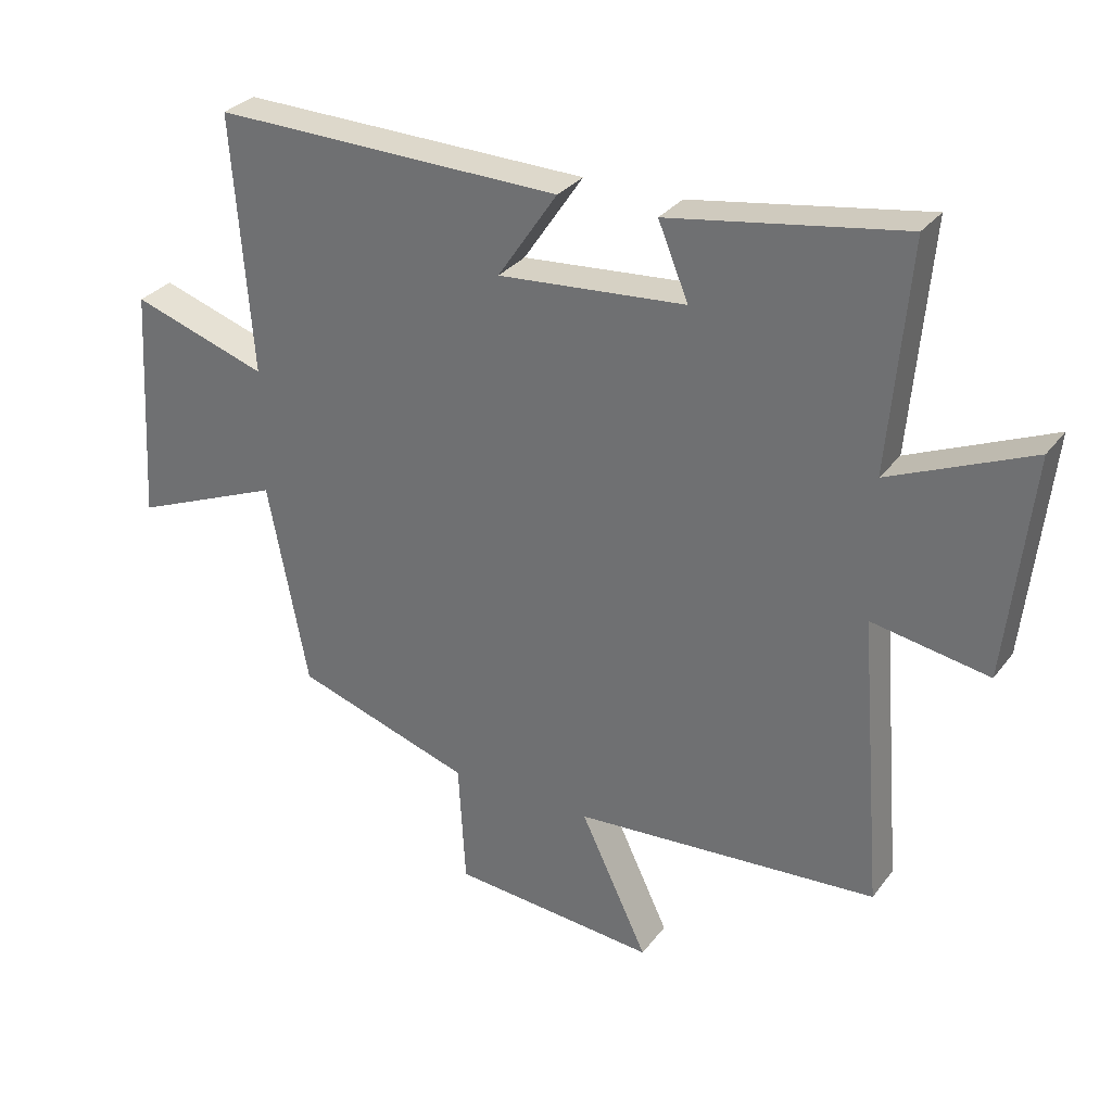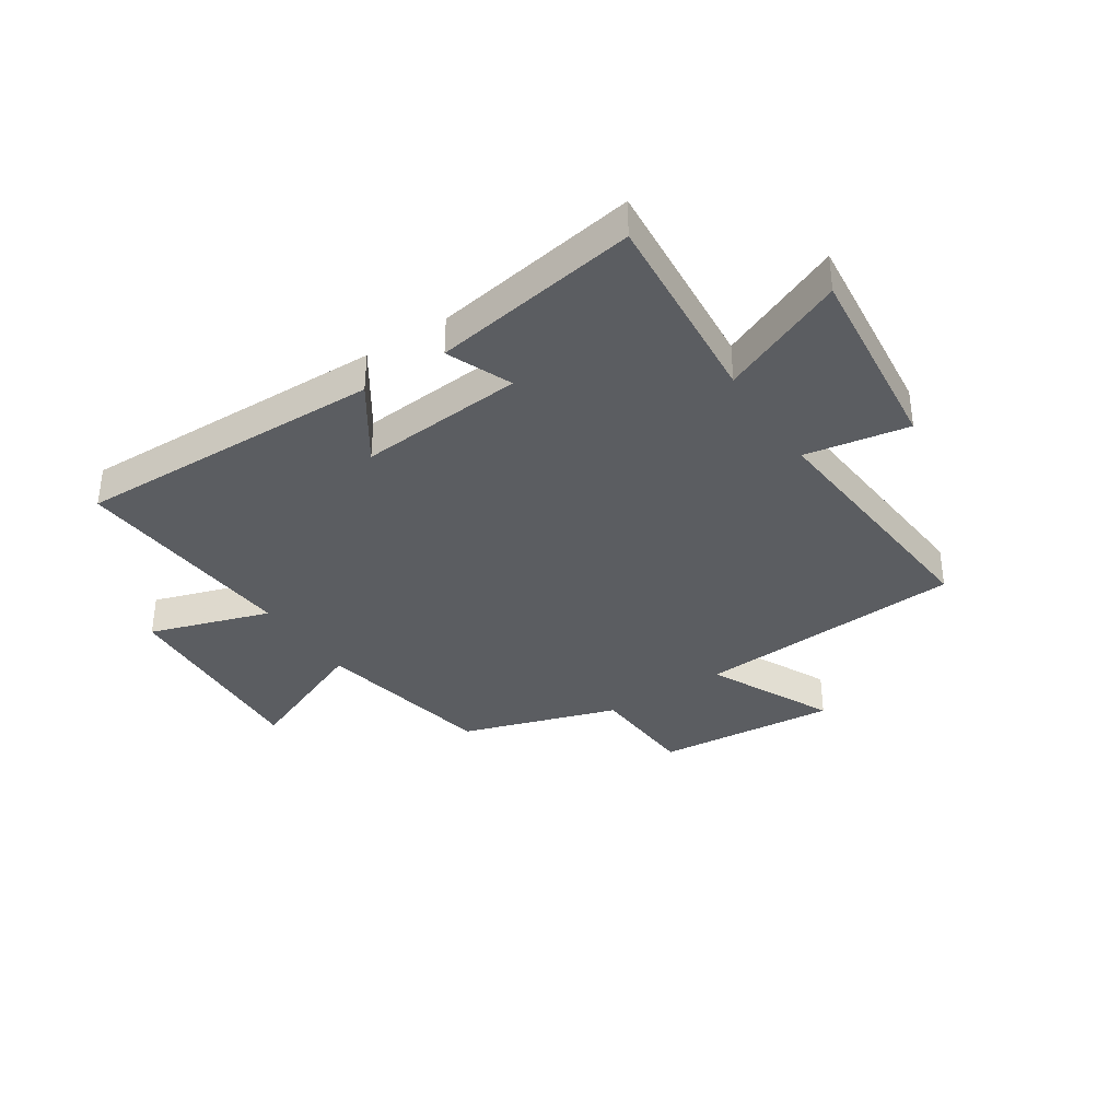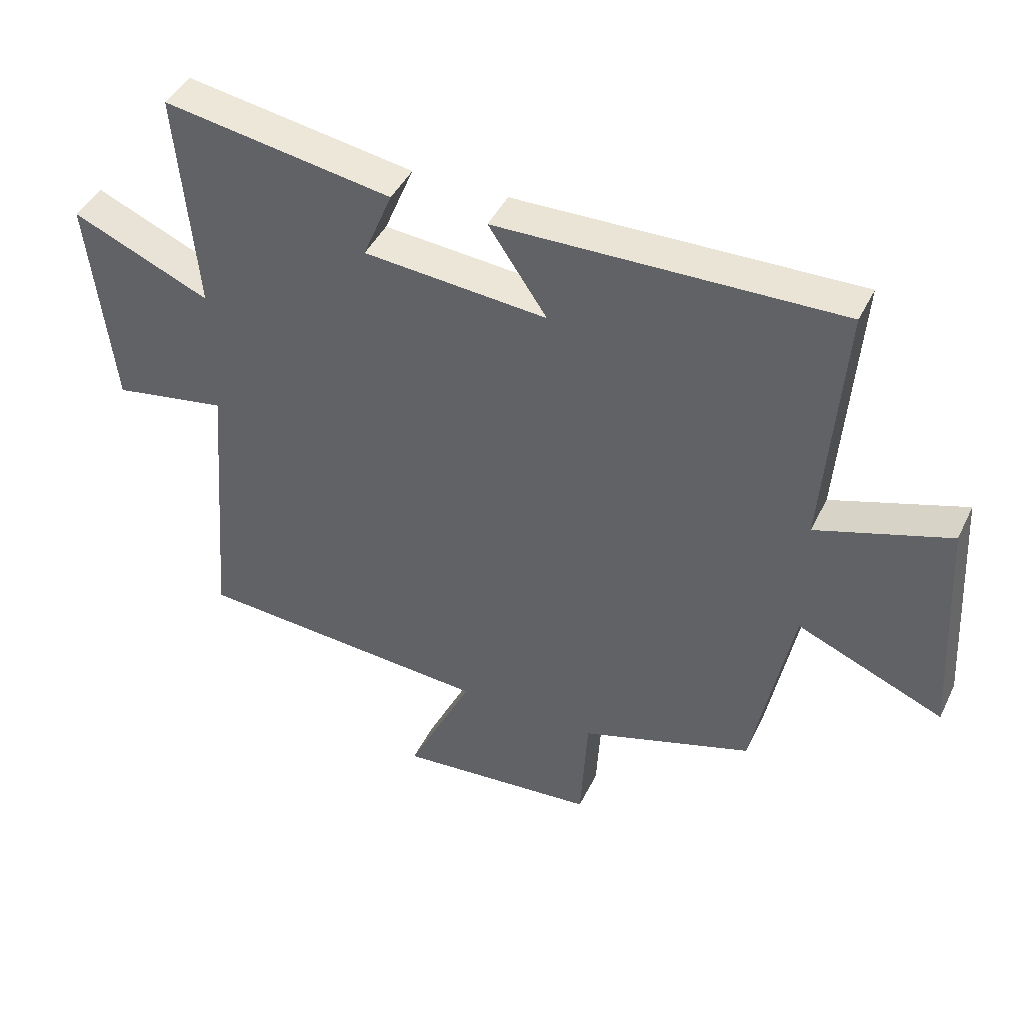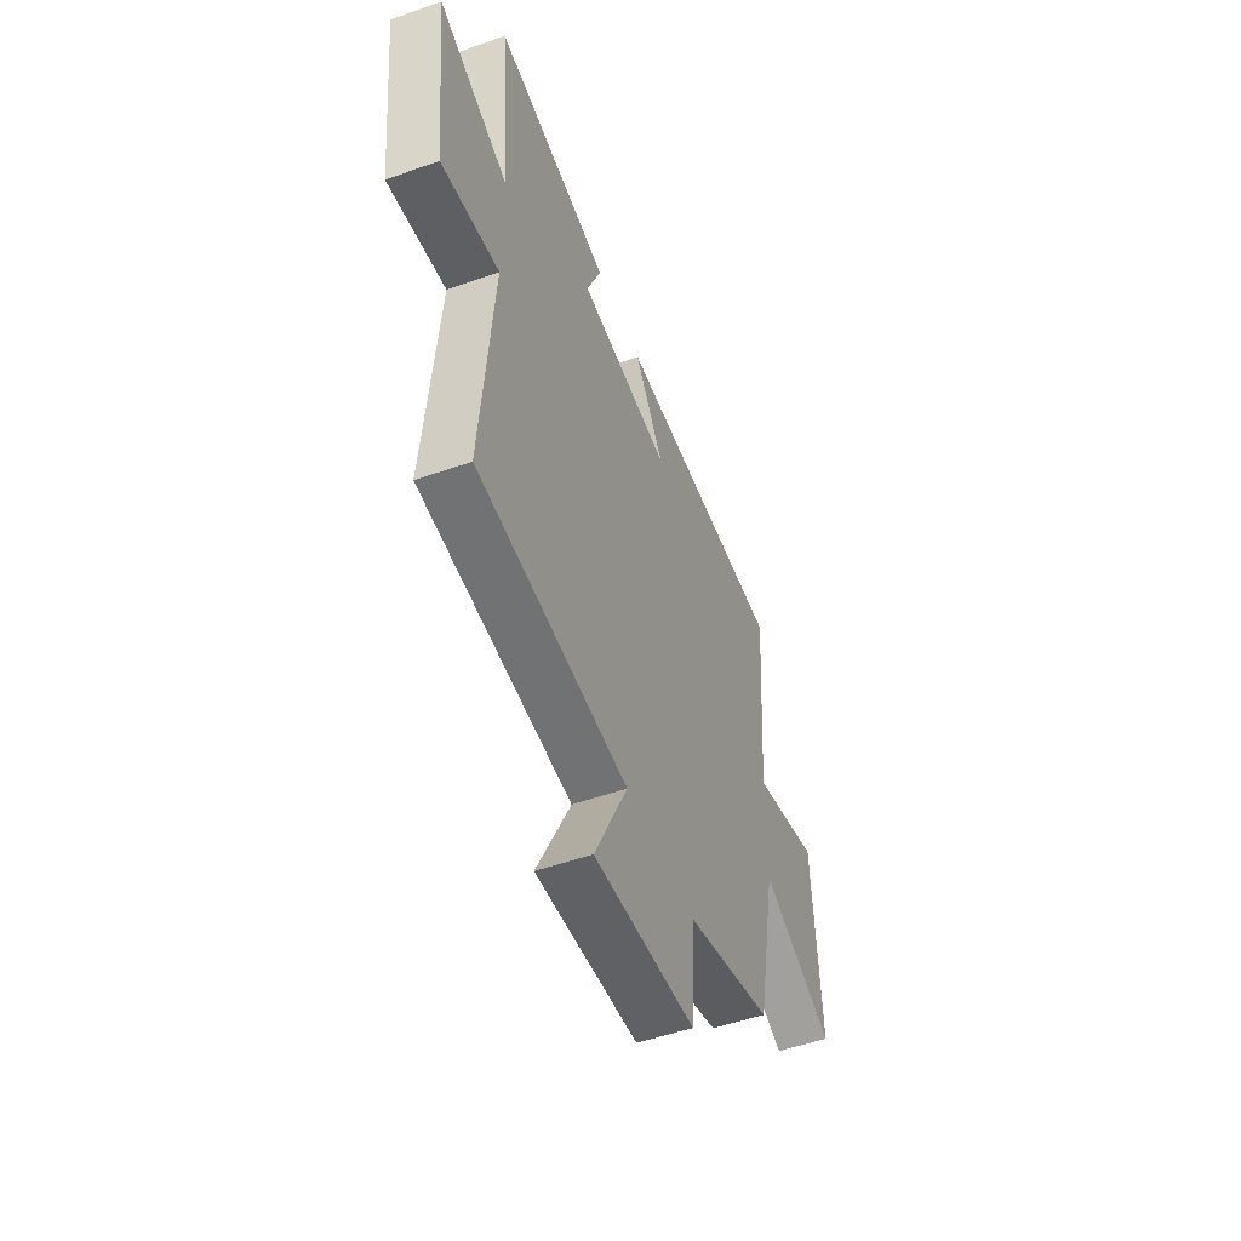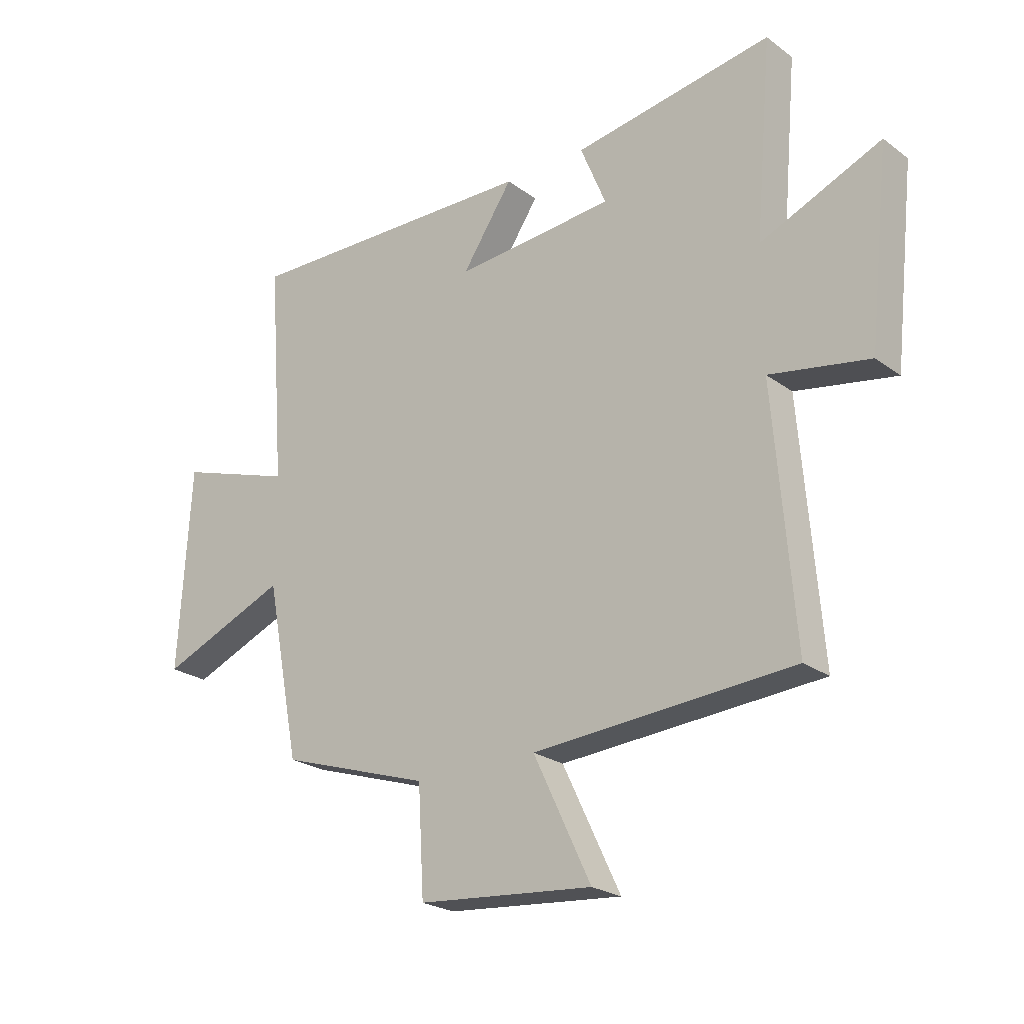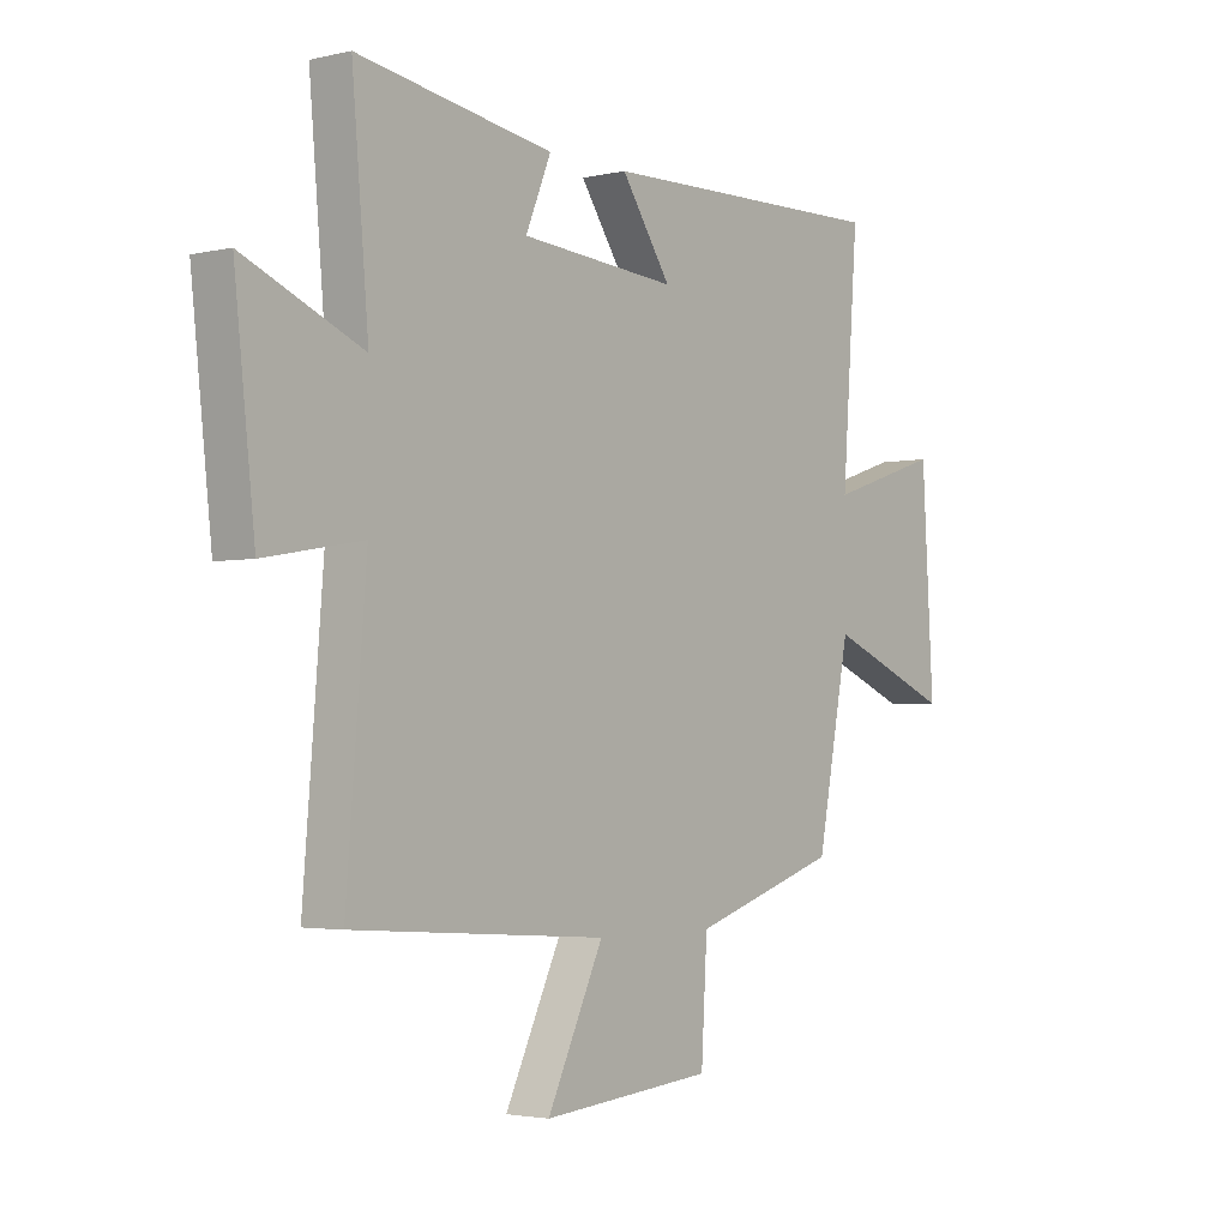
<metadata>
{"format":"obj","ext":"obj","renderer":"f3d","projection":"perspective","resolution":1024,"background":"white","views":[{"elev":30.5,"azim":30.2,"up":"+Z"},{"elev":-35.9,"azim":33.4,"up":"+Y"},{"elev":43.7,"azim":-155.4,"up":"+Z"},{"elev":-52.0,"azim":110.8,"up":"+Z"},{"elev":-23.4,"azim":39.4,"up":"+Z"},{"elev":-2.8,"azim":128.5,"up":"+Z"}]}
</metadata>
<code>
v 0.531 0.07 0.559
v 0.5 0.07 0.206
v 0.72 0.07 0.3
v 0.682 0.07 -0.046
v 0.5 0.07 -0.014
v 0.537 0.07 -0.467
v 0.063 0.07 -0.5
v 0.168 0.07 -0.72
v -0.152 0.07 -0.692
v -0.163 0.07 -0.5
v -0.438 0.07 -0.411
v -0.5 0.07 -0.092
v -0.734 0.07 -0.189
v -0.712 0.07 0.179
v -0.5 0.07 0.11
v -0.53 0.07 0.512
v 0.015 0.07 0.5
v -0.078 0.07 0.362
v 0.214 0.07 0.386
v 0.167 0.07 0.5
v 0.531 0 0.559
v 0.5 0 0.206
v 0.72 0 0.3
v 0.682 0 -0.046
v 0.5 0 -0.014
v 0.537 0 -0.467
v 0.063 0 -0.5
v 0.168 0 -0.72
v -0.152 0 -0.692
v -0.163 0 -0.5
v -0.438 0 -0.411
v -0.5 0 -0.092
v -0.734 0 -0.189
v -0.712 0 0.179
v -0.5 0 0.11
v -0.53 0 0.512
v 0.015 0 0.5
v -0.078 0 0.362
v 0.214 0 0.386
v 0.167 0 0.5
f 19 20 1 2
f 18 19 2
f 15 16 17 18
f 15 18 2
f 12 13 14 15
f 10 11 12 15
f 10 15 2
f 7 8 9 10
f 5 6 7 10
f 5 10 2 3
f 3 4 5
f 22 21 40 39
f 22 39 38
f 38 37 36 35
f 22 38 35
f 35 34 33 32
f 35 32 31 30
f 22 35 30
f 30 29 28 27
f 30 27 26 25
f 23 22 30 25
f 25 24 23
f 1 21 22 2
f 2 22 23 3
f 3 23 24 4
f 4 24 25 5
f 5 25 26 6
f 6 26 27 7
f 7 27 28 8
f 8 28 29 9
f 9 29 30 10
f 10 30 31 11
f 11 31 32 12
f 12 32 33 13
f 13 33 34 14
f 14 34 35 15
f 15 35 36 16
f 16 36 37 17
f 17 37 38 18
f 18 38 39 19
f 19 39 40 20
f 20 40 21 1

</code>
